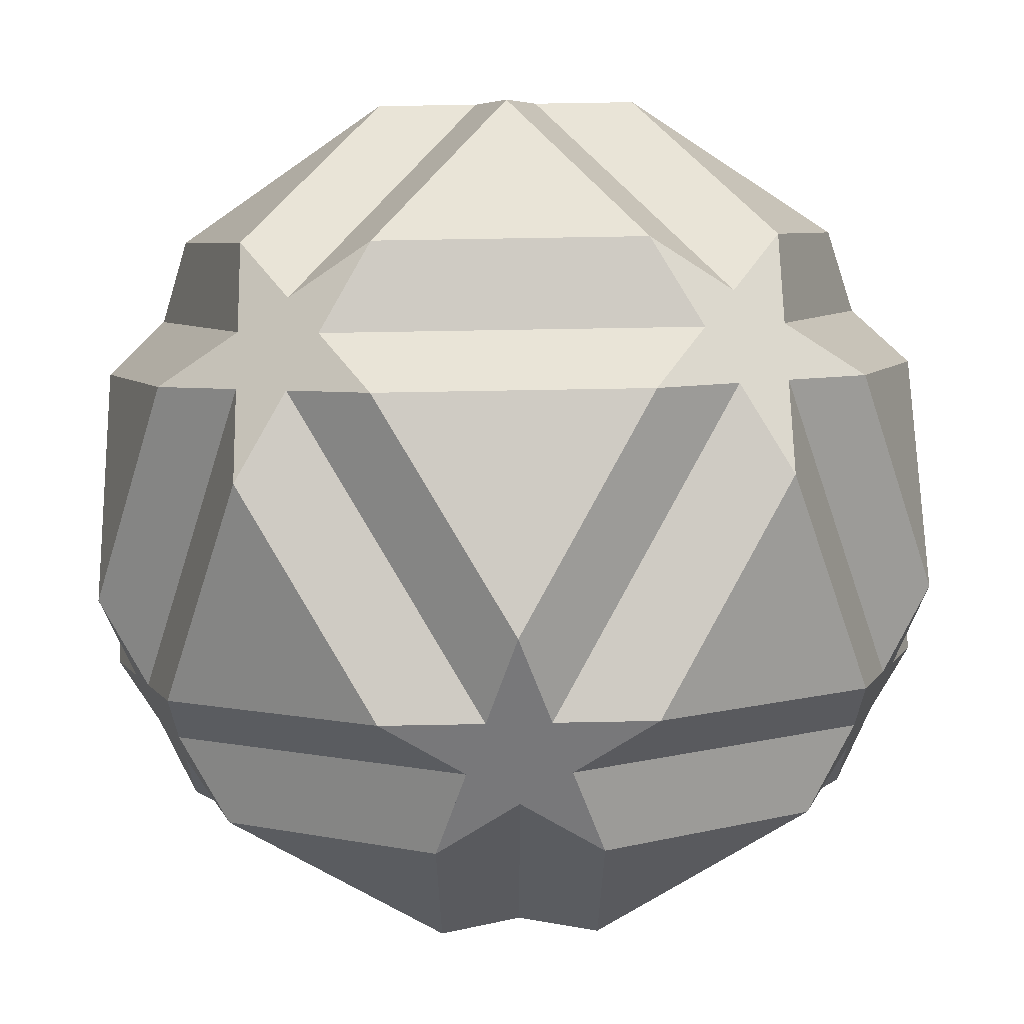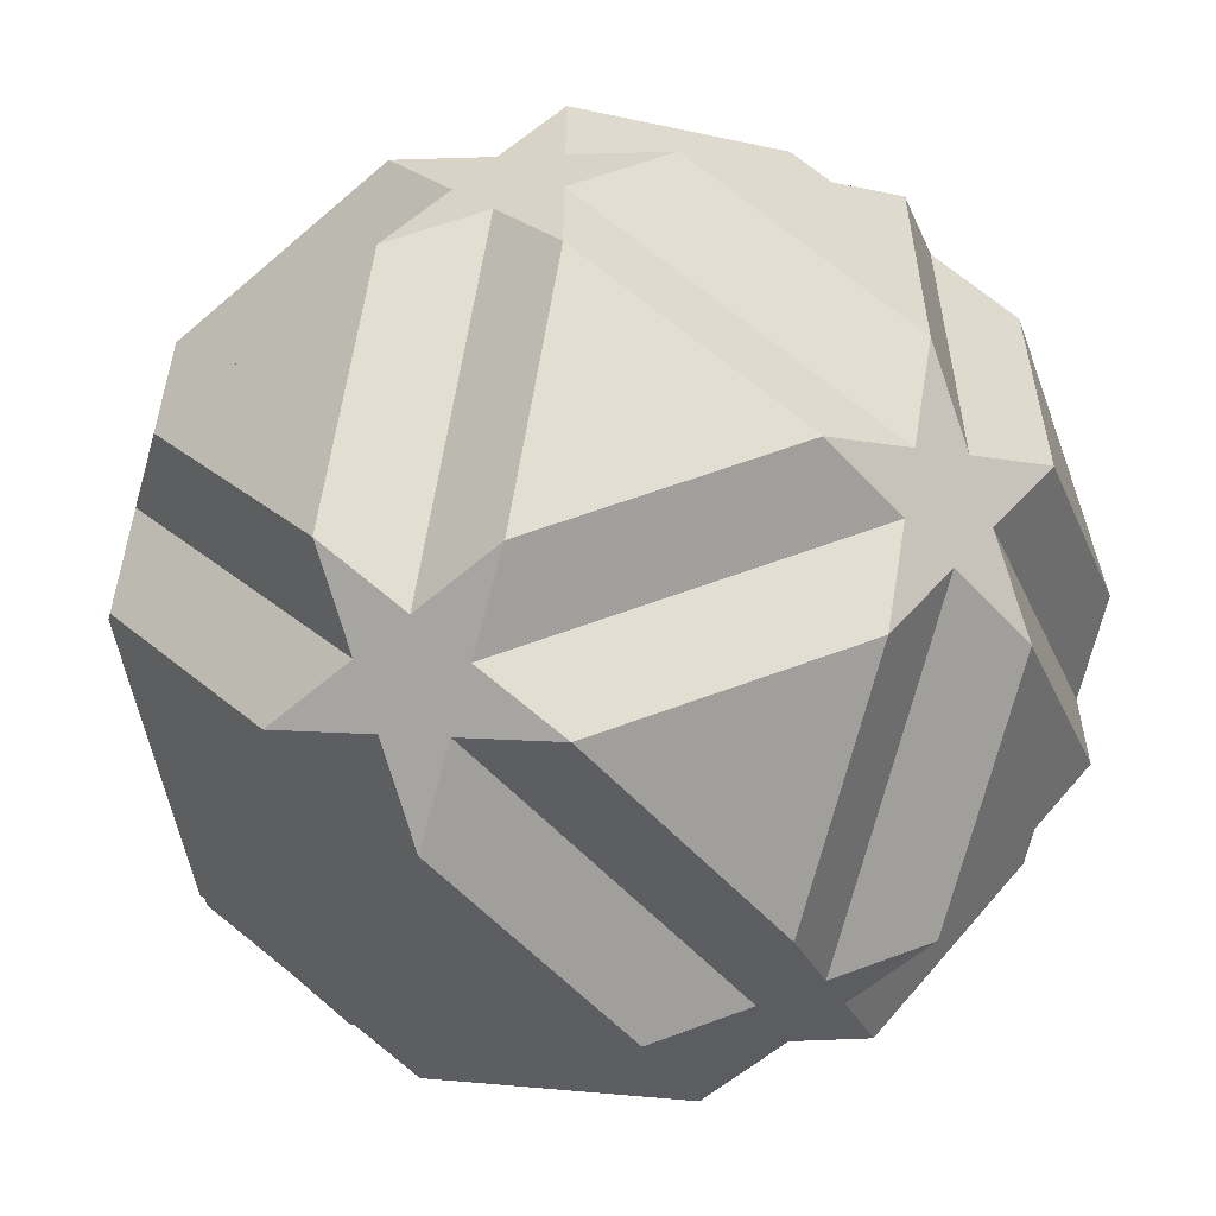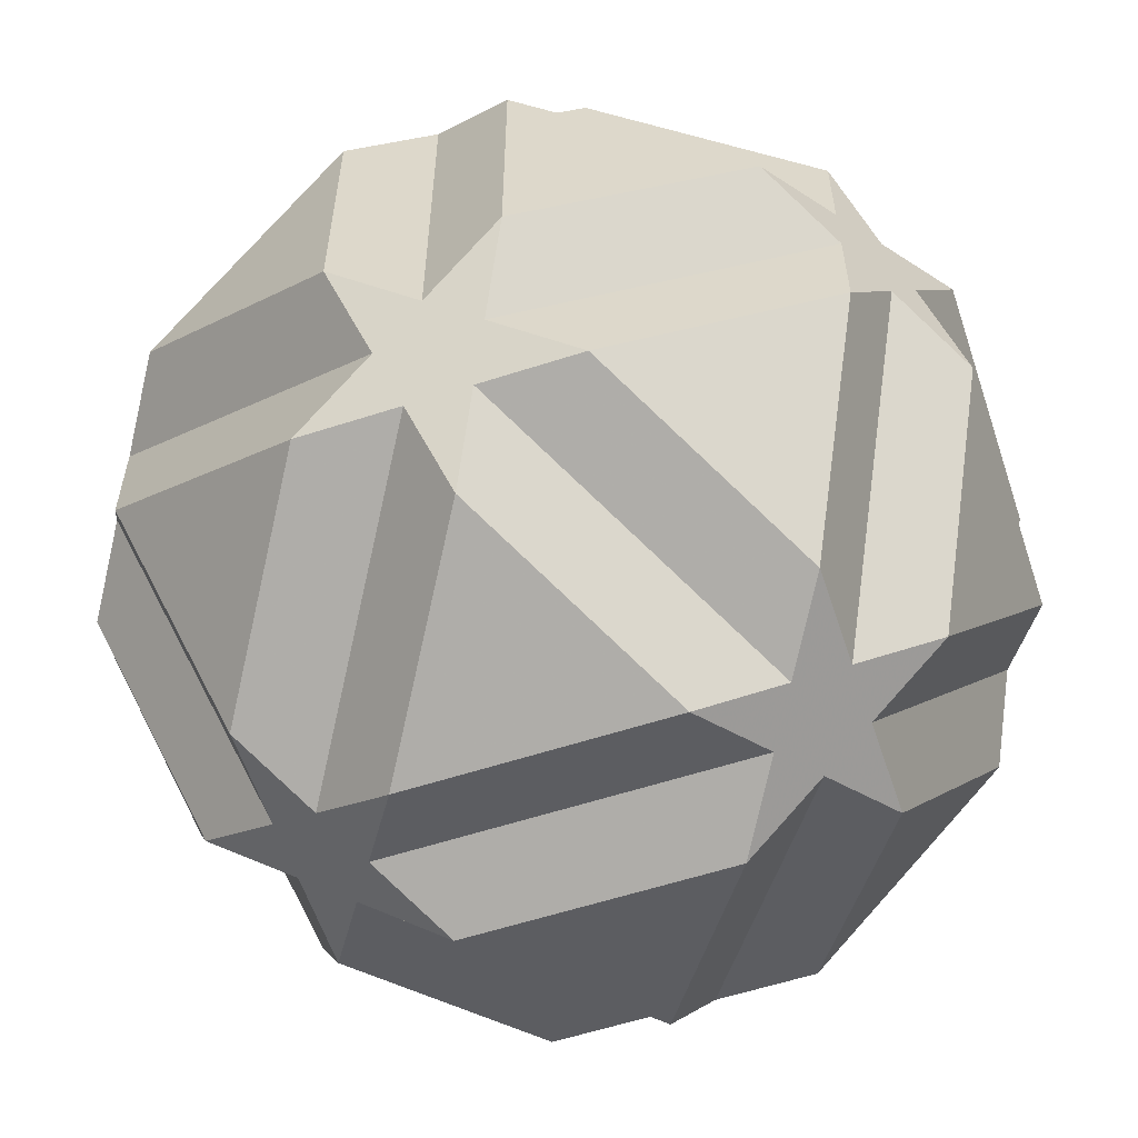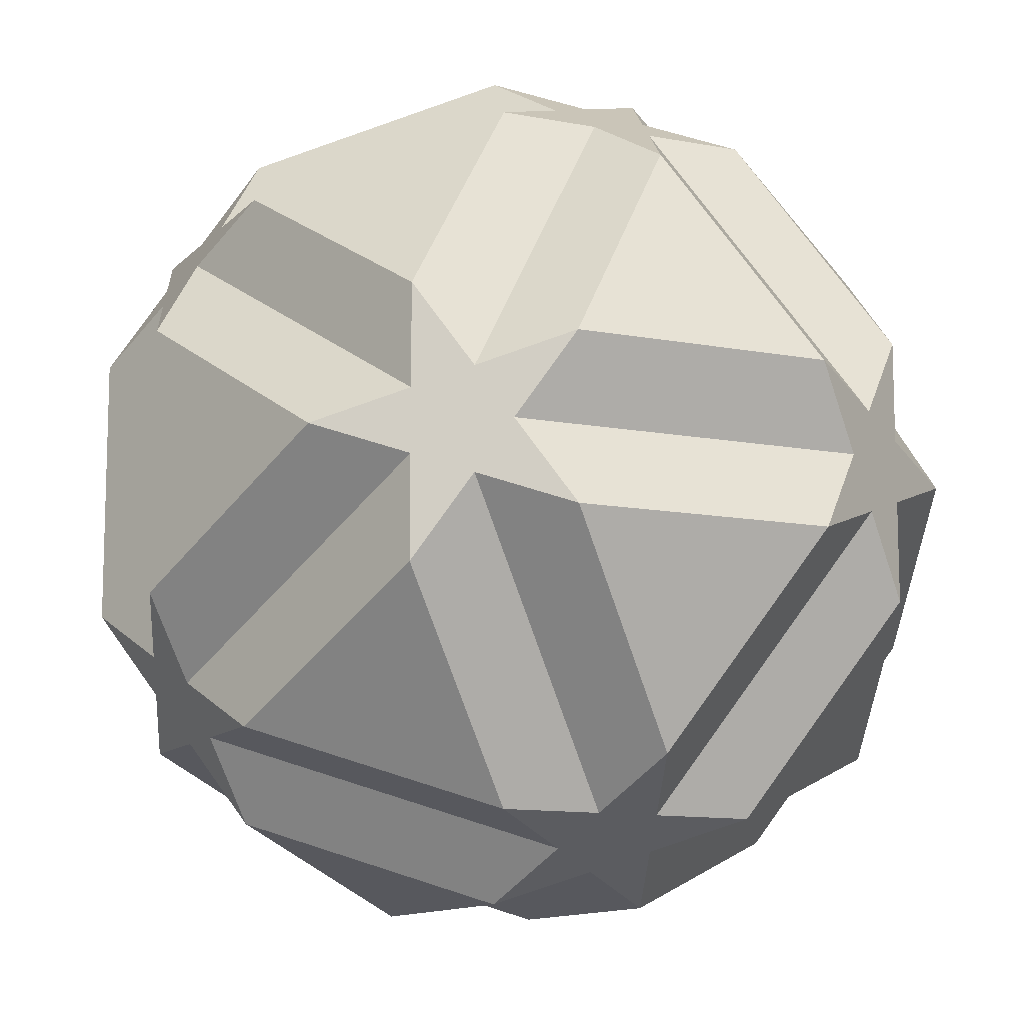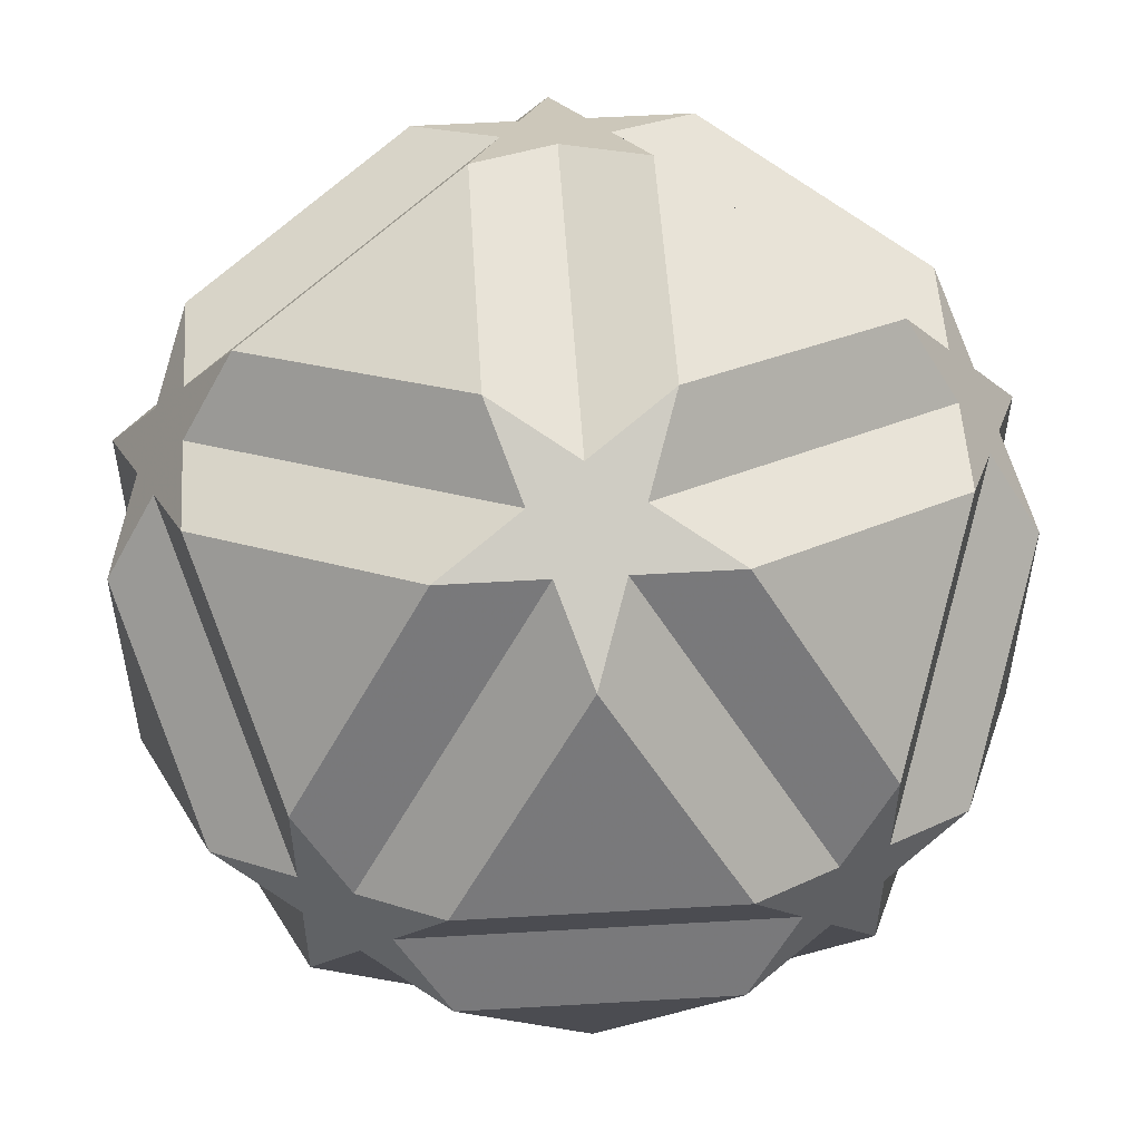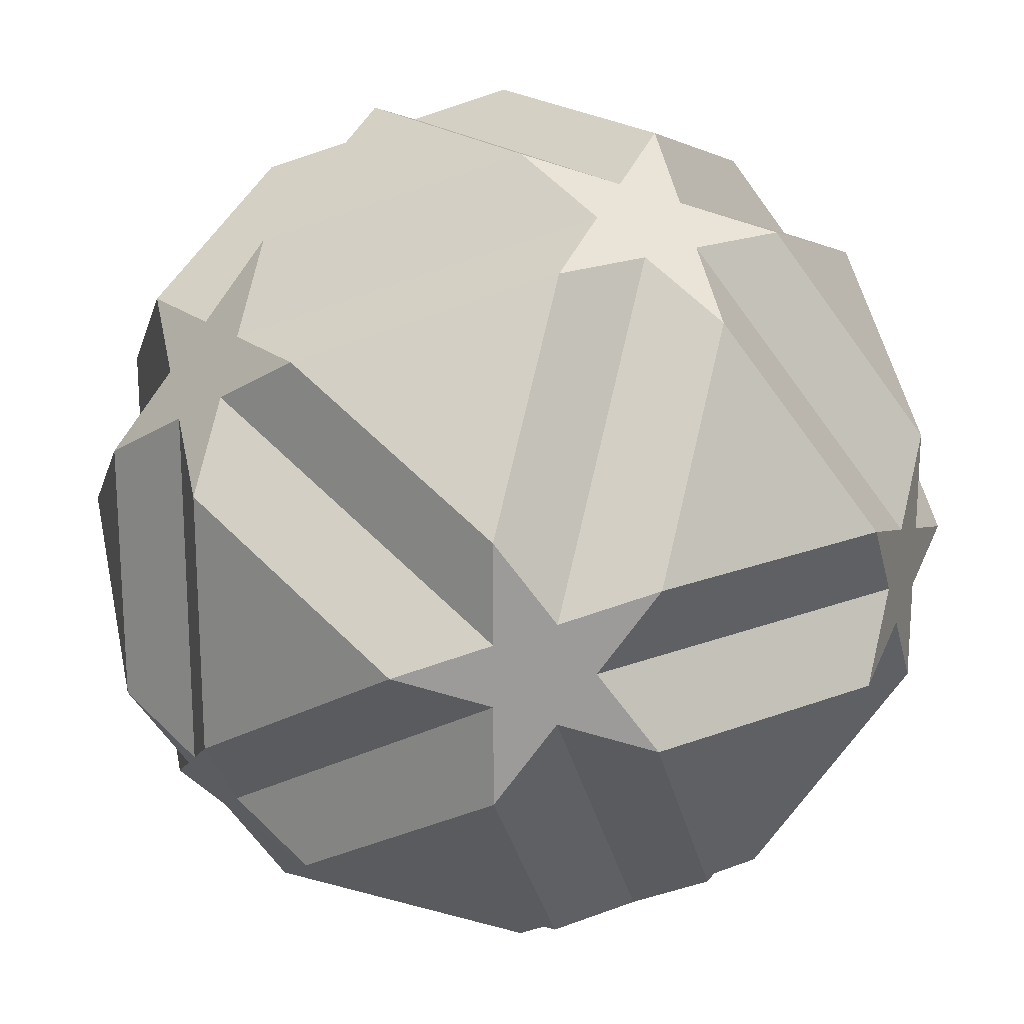
<metadata>
{"format":"obj","ext":"obj","renderer":"f3d","projection":"perspective","resolution":1024,"background":"white","views":[{"elev":64.3,"azim":-1.1,"up":"+Z"},{"elev":-57.2,"azim":-137.9,"up":"+Y"},{"elev":-59.0,"azim":18.4,"up":"+Z"},{"elev":-11.5,"azim":-115.0,"up":"+Z"},{"elev":53.4,"azim":-3.6,"up":"+Y"},{"elev":20.5,"azim":144.9,"up":"+Y"}]}
</metadata>
<code>
v 1.309 0 1.118
v -1.309 0 -1.118
v -1.309 0 1.118
v 0 -1.118 1.309
v 0 -1.118 -1.309
v 0 1.118 1.309
v 0 1.118 -1.309
v -1.118 1.309 0
v 1.118 1.309 0
v -1.118 -1.309 0
v 1.118 -1.309 0
v 0.5 1.309 1
v 0.5 1.309 -1
v -0.5 1.309 1
v -0.5 1.309 -1
v 0.5 -1.309 1
v 0.5 -1.309 -1
v -0.5 -1.309 1
v -0.5 -1.309 -1
v 1.309 1 0.5
v 1.309 1 -0.5
v -1.309 1 0.5
v -1.309 1 -0.5
v 1.309 -1 0.5
v 1.309 -1 -0.5
v -1.309 -1 0.5
v -1.309 -1 -0.5
v 1 0.5 1.309
v 1 0.5 -1.309
v -1 0.5 1.309
v -1 0.5 -1.309
v 1 -0.5 1.309
v 1 -0.5 -1.309
v -1 -0.5 1.309
v -1 -0.5 -1.309
v -1.618 0.5 -0.309
v -1.618 0.5 0.309
v 1.618 0.5 -0.309
v 1.618 0.5 0.309
v -1.618 -0.5 -0.309
v -1.618 -0.5 0.309
v 1.618 -0.5 -0.309
v 1.618 -0.5 0.309
v 0.5 -0.309 -1.618
v 0.5 -0.309 1.618
v -0.5 -0.309 -1.618
v -0.5 -0.309 1.618
v 0.5 0.309 -1.618
v 0.5 0.309 1.618
v -0.5 0.309 -1.618
v -0.5 0.309 1.618
v -0.309 -1.618 0.5
v -0.309 -1.618 -0.5
v 0.309 -1.618 0.5
v 0.309 -1.618 -0.5
v -0.309 1.618 0.5
v -0.309 1.618 -0.5
v 0.309 1.618 0.5
v 0.309 1.618 -0.5
v 1.309 0 -1.118
v 0.9045 -0.1545 -1.368
v 0.9045 0.1545 1.368
v -0.9045 0.1545 -1.368
v -0.9045 -0.1545 1.368
v -0.1545 -1.368 0.9045
v 0.1545 -1.368 -0.9045
v 0.1545 1.368 0.9045
v -0.1545 1.368 -0.9045
v -1.368 0.9045 -0.1545
v 1.368 0.9045 0.1545
v -1.368 -0.9045 0.1545
v 1.368 -0.9045 -0.1545
f 60 42 11 55 5 44
f 60 48 7 59 9 38
f 1 39 9 58 6 49
f 1 45 4 54 11 43
f 2 36 8 57 7 50
f 2 46 5 53 10 40
f 3 41 10 52 4 47
f 3 51 6 56 8 37
f 15 13 29 44 46 31
f 15 23 22 14 58 59
f 18 16 32 49 51 34
f 18 26 27 19 55 54
f 20 21 13 57 56 12
f 20 28 32 24 42 38
f 25 24 16 52 53 17
f 25 33 29 21 39 43
f 30 22 36 40 26 34
f 30 47 45 28 12 14
f 35 27 41 37 23 31
f 35 50 48 33 17 19
f 61 44 29 33 48 60
f 62 49 32 28 45 1
f 63 50 35 31 46 2
f 64 47 30 34 51 3
f 65 52 16 18 54 4
f 66 55 19 17 53 5
f 67 58 14 12 56 6
f 68 57 13 15 59 7
f 69 36 22 23 37 8
f 70 39 21 20 38 9
f 71 41 27 26 40 10
f 72 42 24 25 43 11
f 60 38 42
f 1 43 39
f 2 40 36
f 3 37 41
f 4 45 47
f 5 46 44
f 6 51 49
f 7 48 50
f 8 56 57
f 9 59 58
f 10 53 52
f 11 54 55
f 12 28 20
f 13 21 29
f 14 22 30
f 15 31 23
f 16 24 32
f 17 33 25
f 18 34 26
f 19 27 35

</code>
